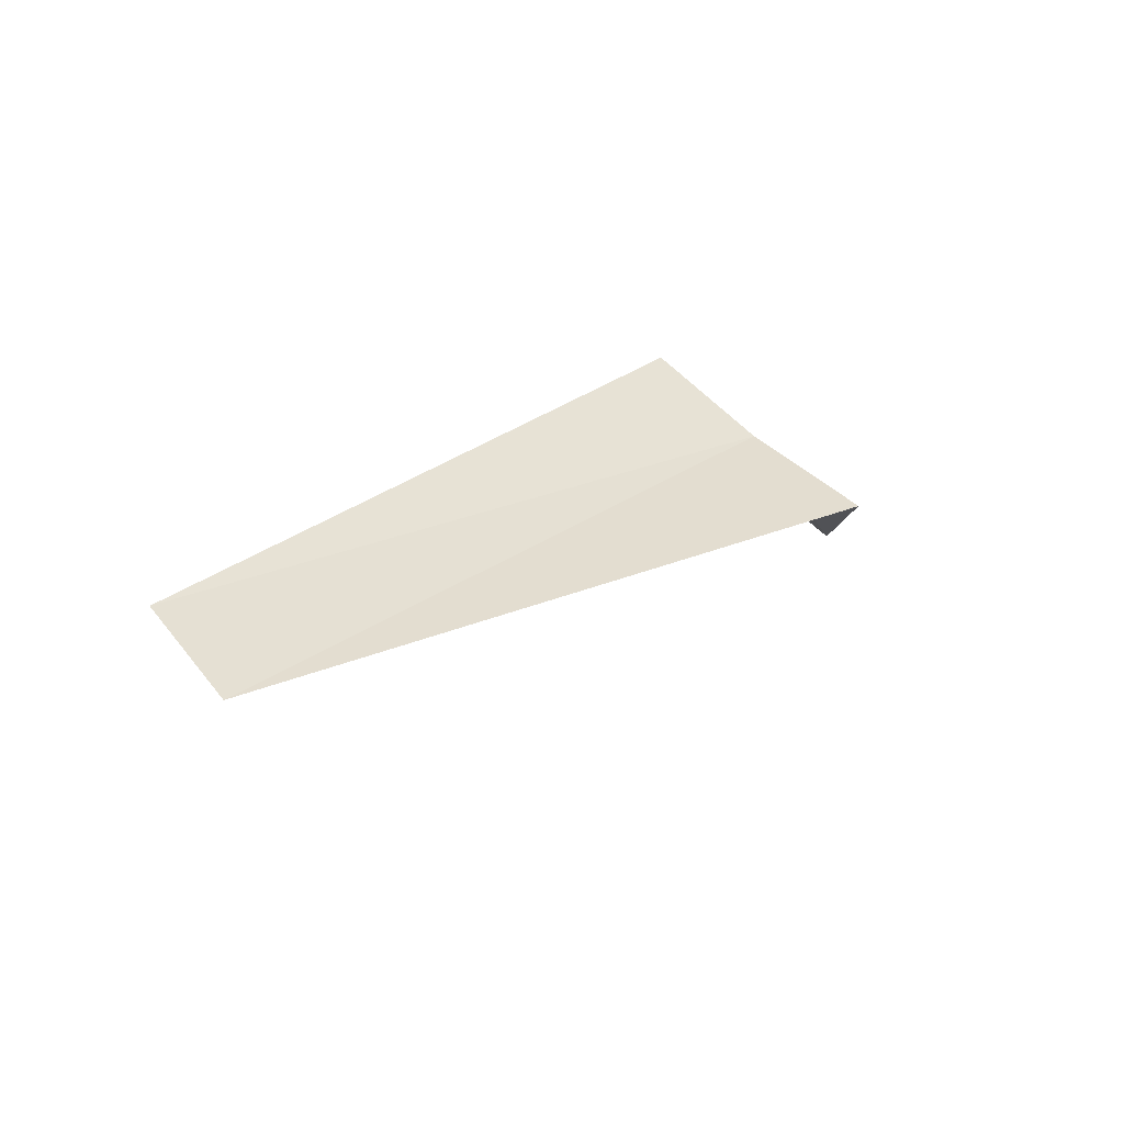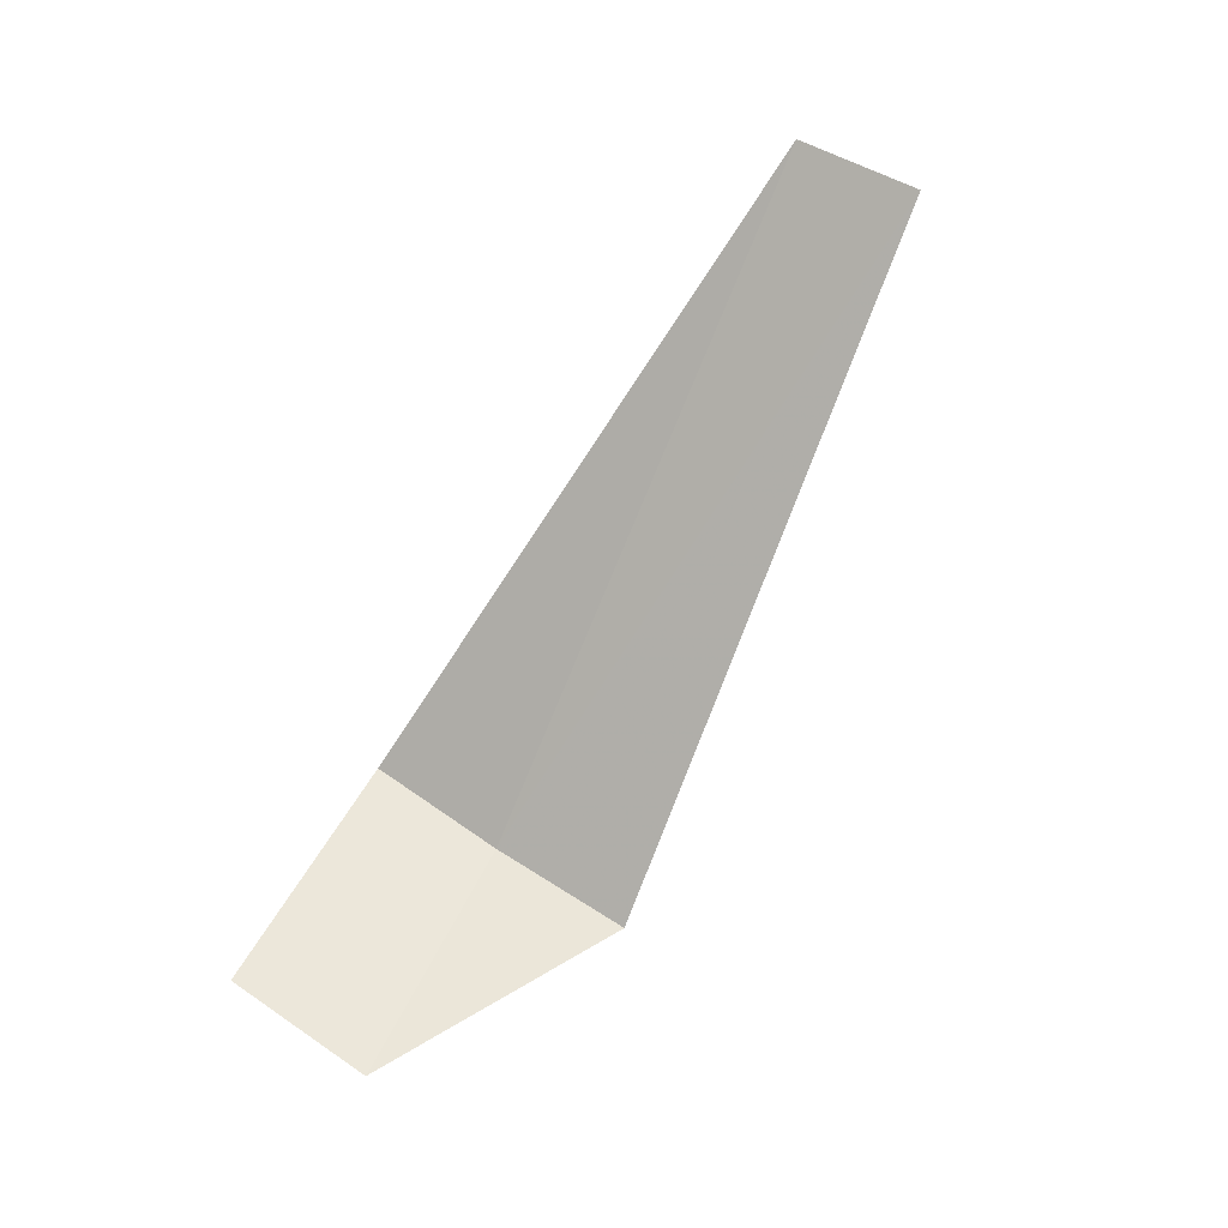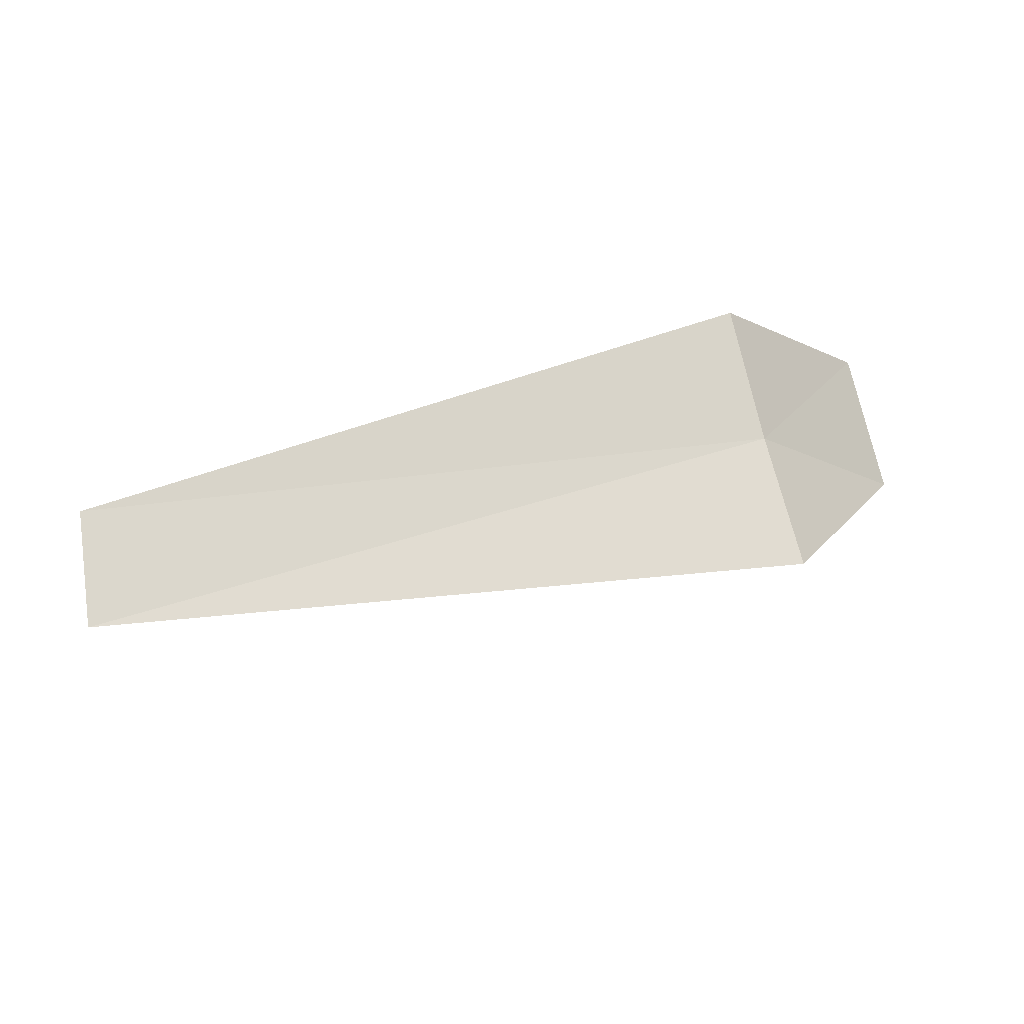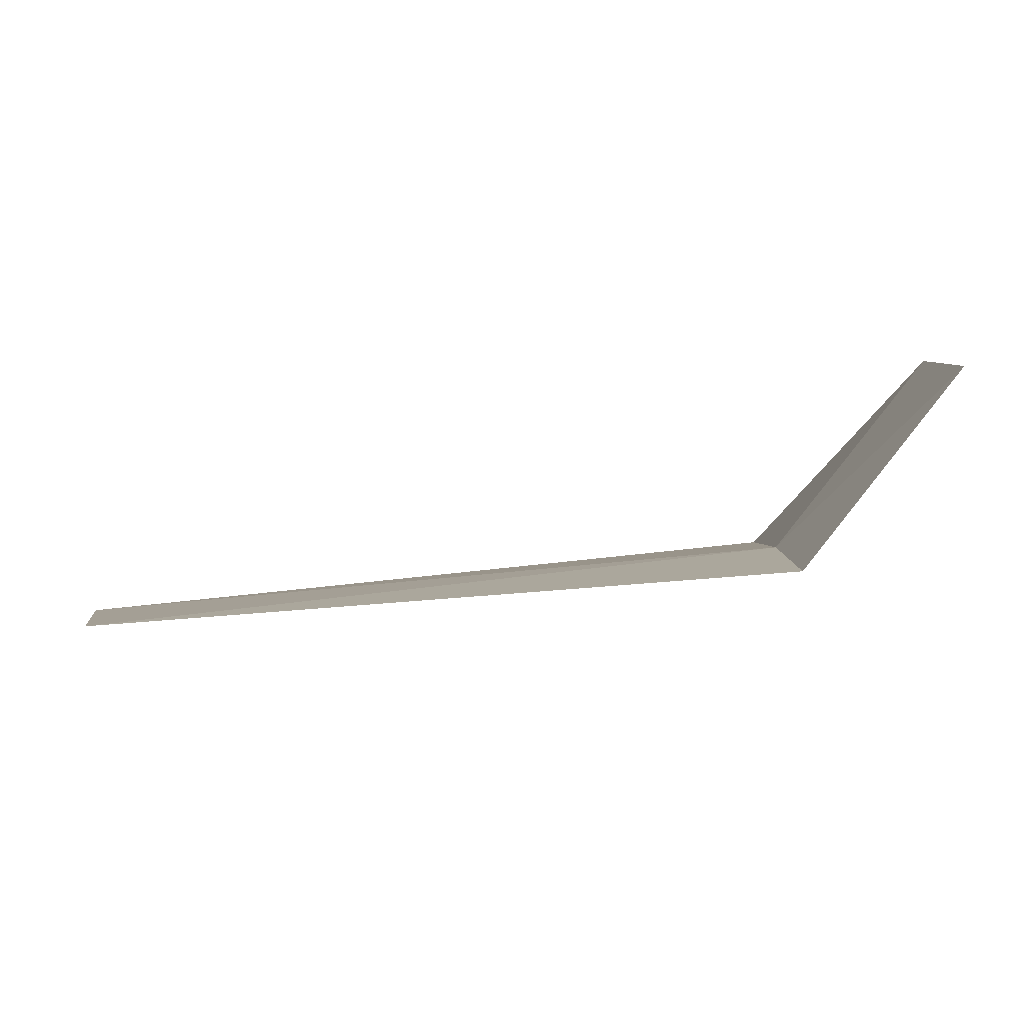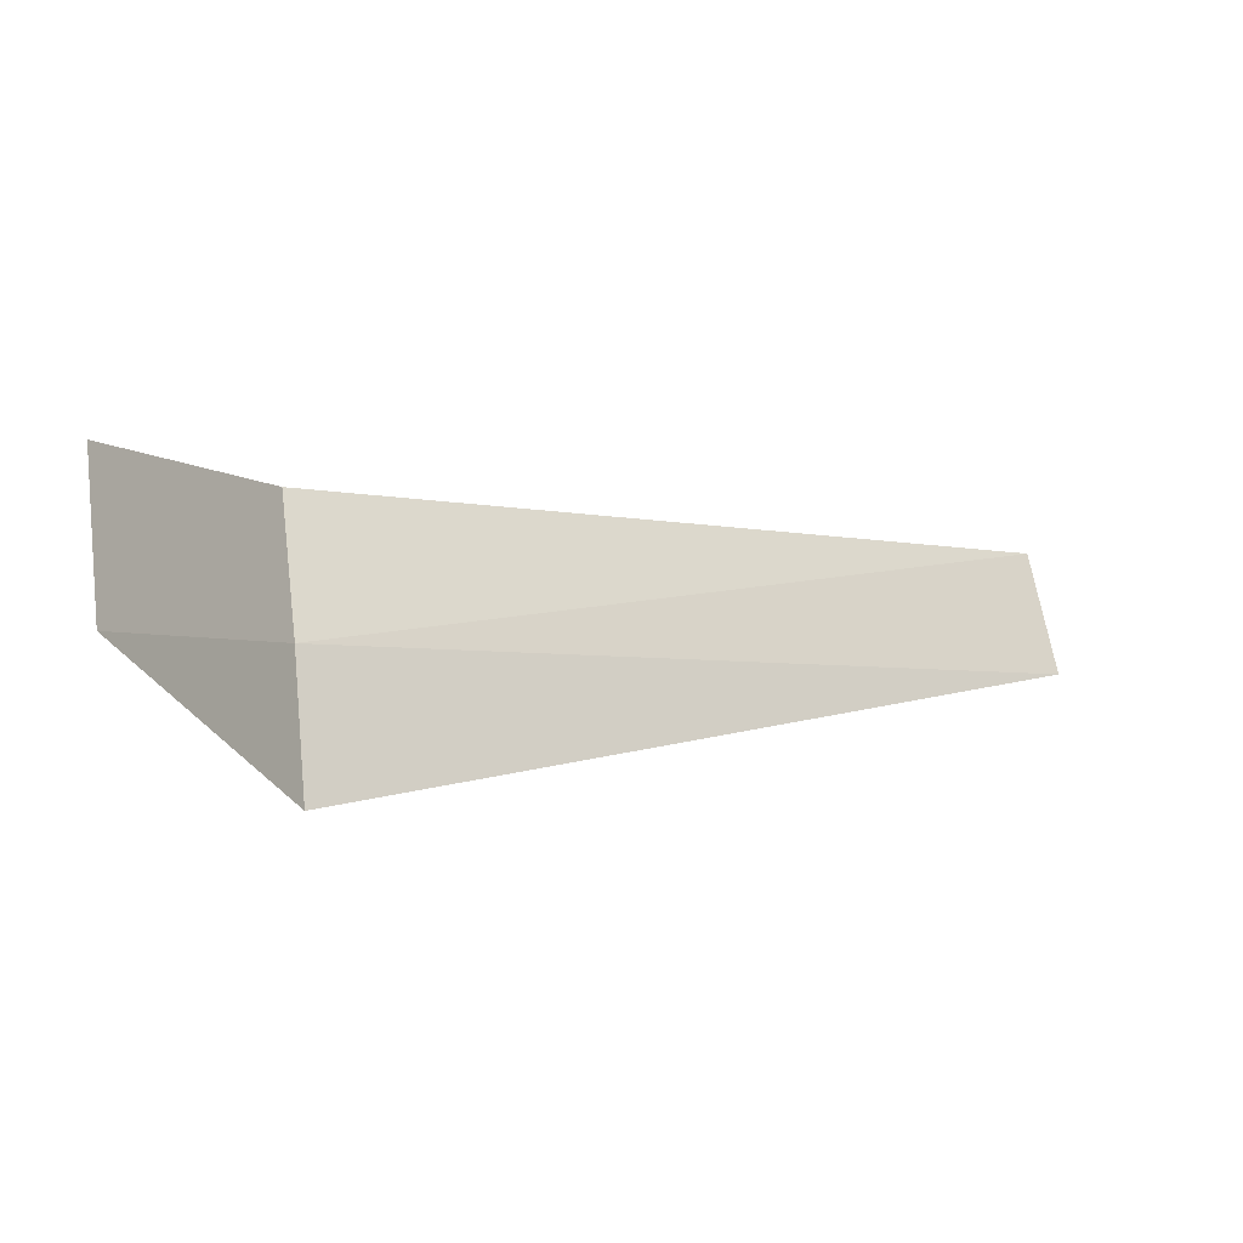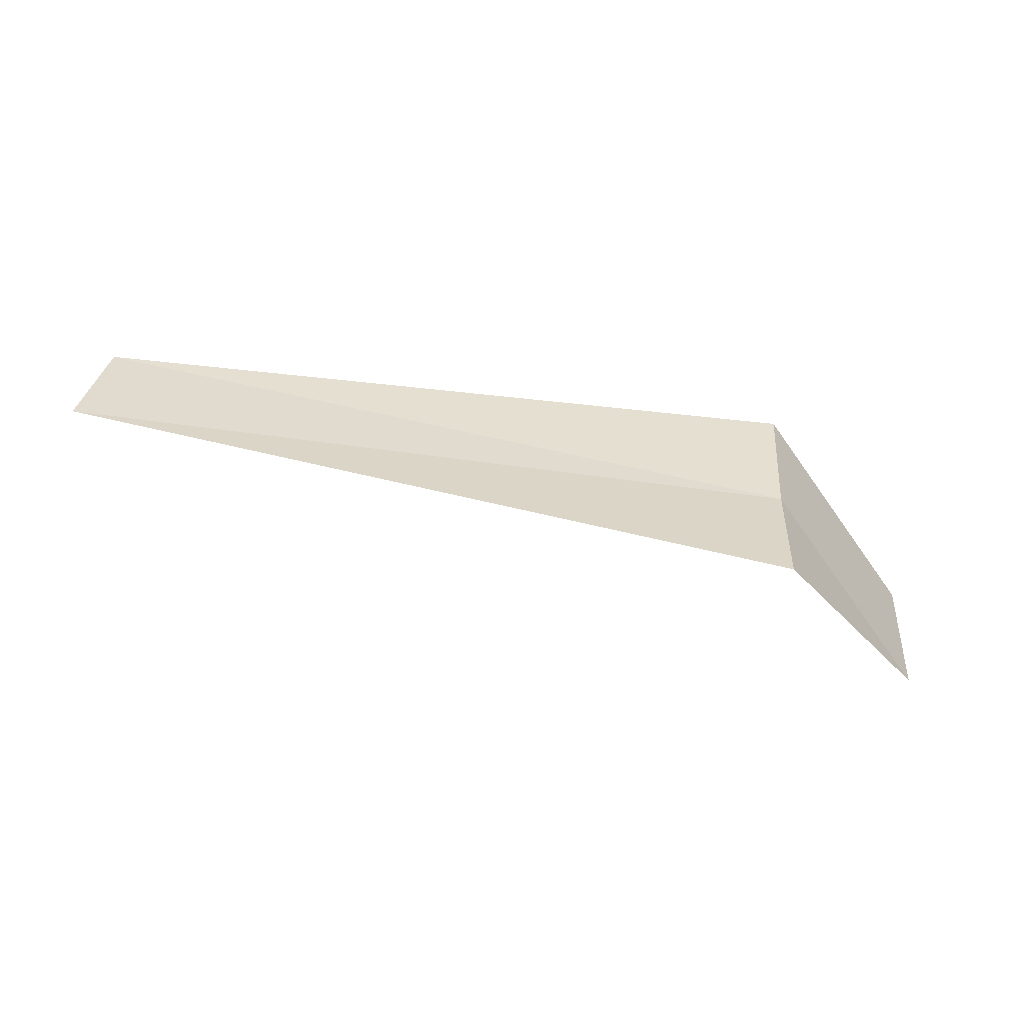
<metadata>
{"format":"obj","ext":"obj","renderer":"f3d","projection":"perspective","resolution":1024,"background":"white","views":[{"elev":24.4,"azim":-45.8,"up":"+Z"},{"elev":-74.9,"azim":-117.8,"up":"+Z"},{"elev":54.5,"azim":-14.4,"up":"+Z"},{"elev":75.4,"azim":-5.8,"up":"+Y"},{"elev":4.2,"azim":161.8,"up":"+Y"},{"elev":-77.0,"azim":-9.2,"up":"+Y"}]}
</metadata>
<code>
v -4.322 -9.302 14.24
v -4.322 -10.07 14.02
v -8.359 -9.565 14.15
v -8.289 -8.935 14.38
v -4.322 -8.565 14.55
v -3.322 -8.347 13.55
v -3.322 -9.145 13.23
f 1 3 2
f 1 5 4
f 1 4 3
f 1 6 5
f 1 2 7
f 1 7 6

</code>
